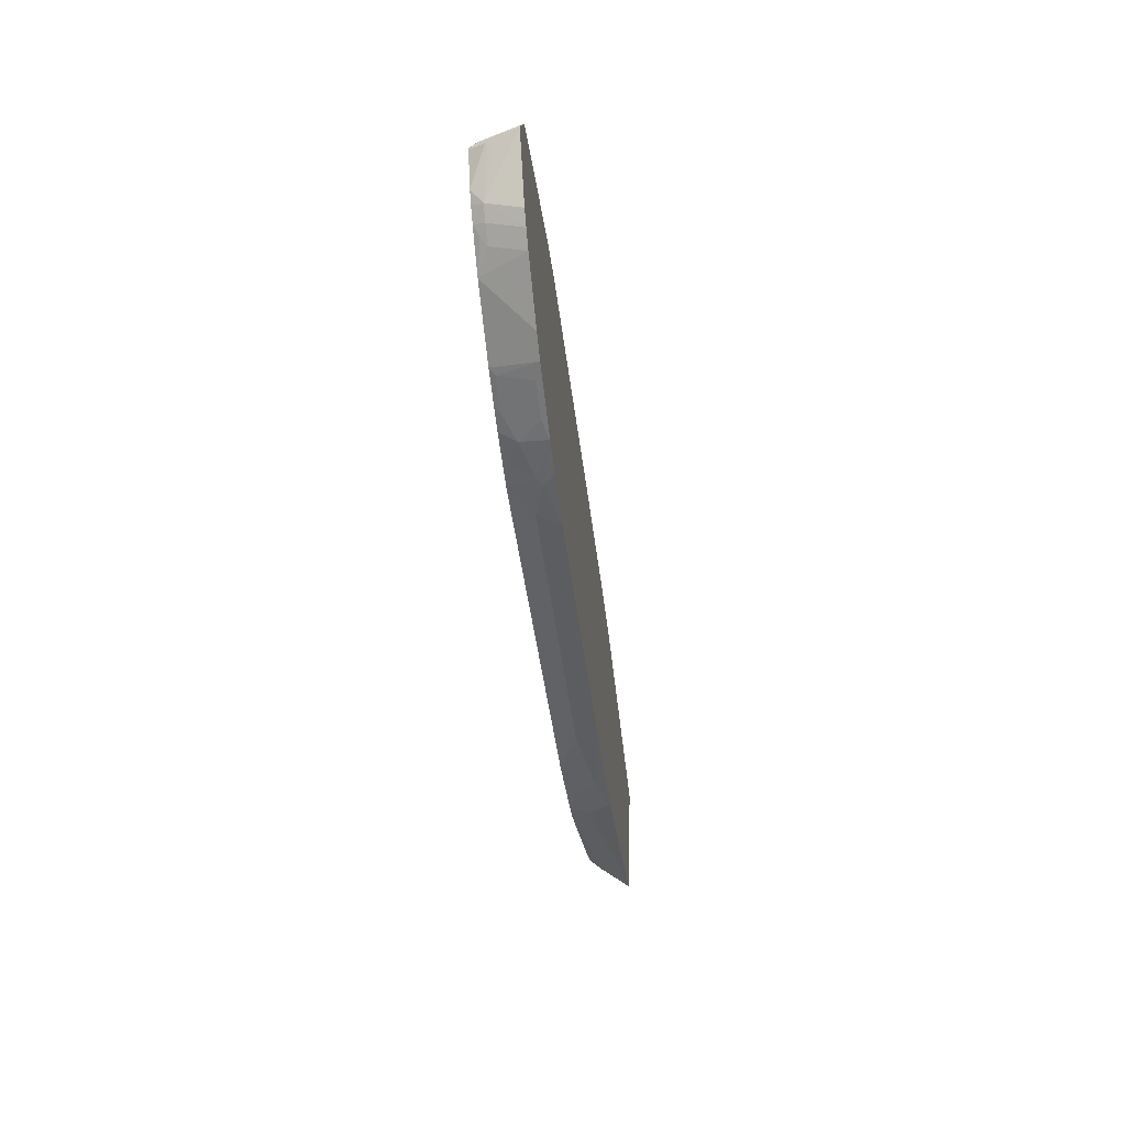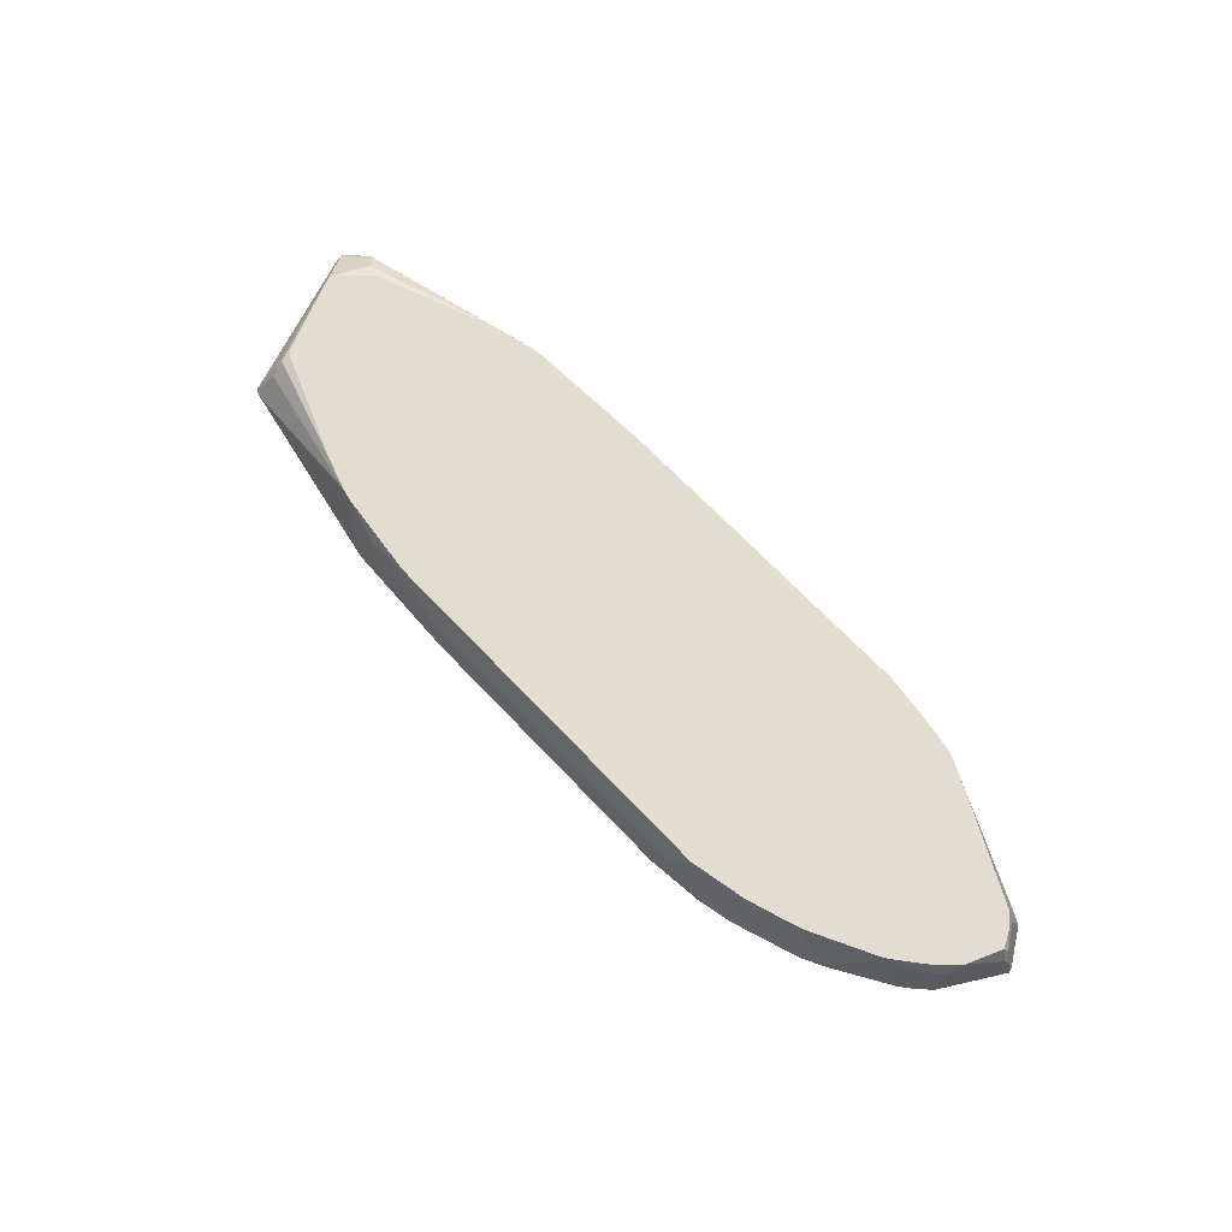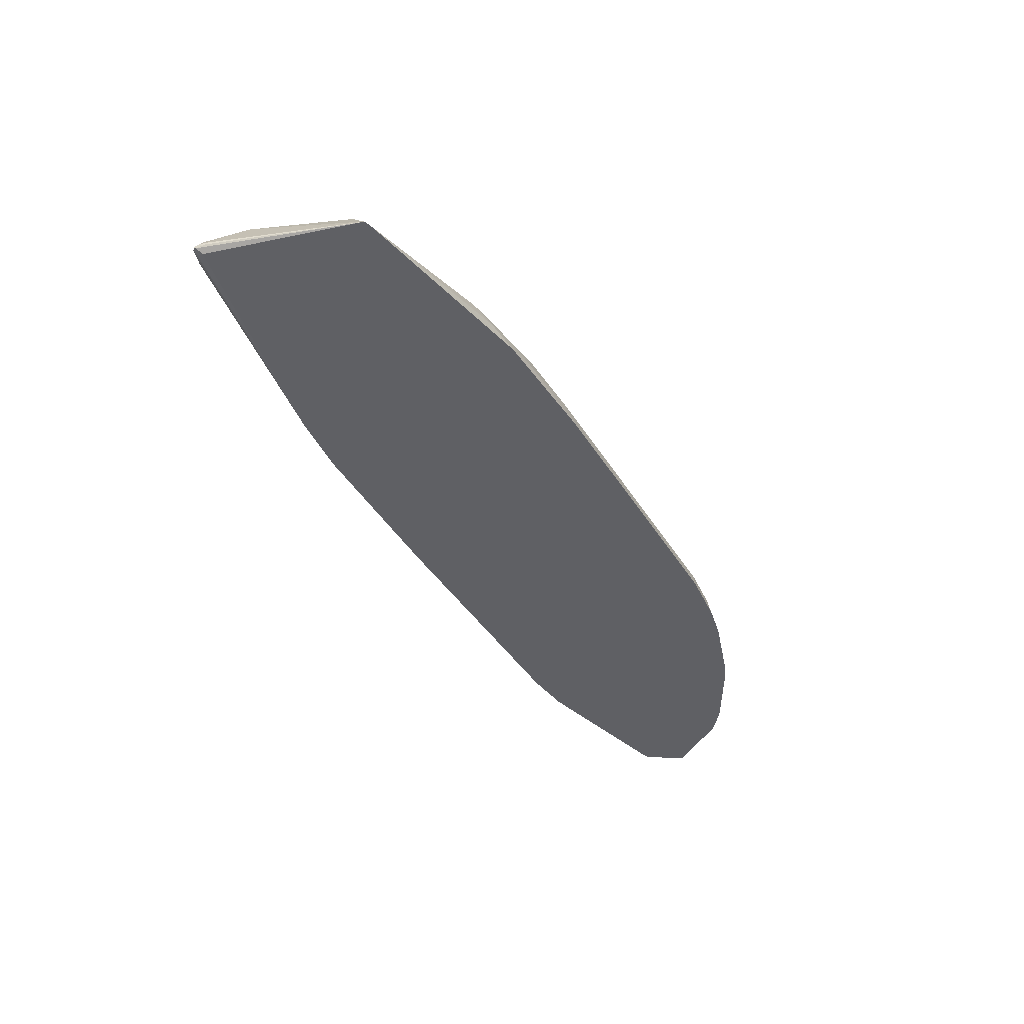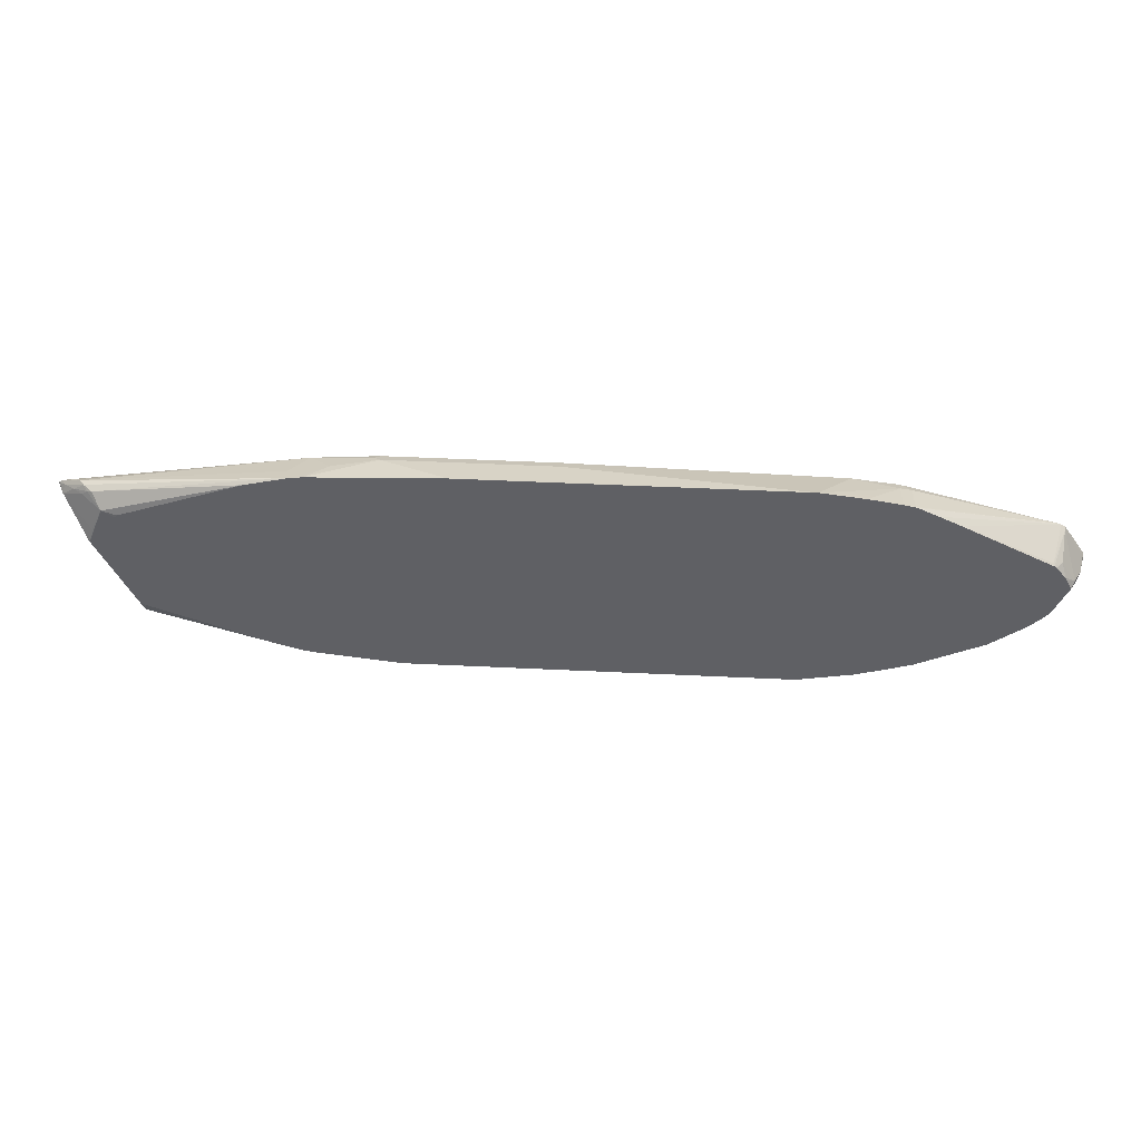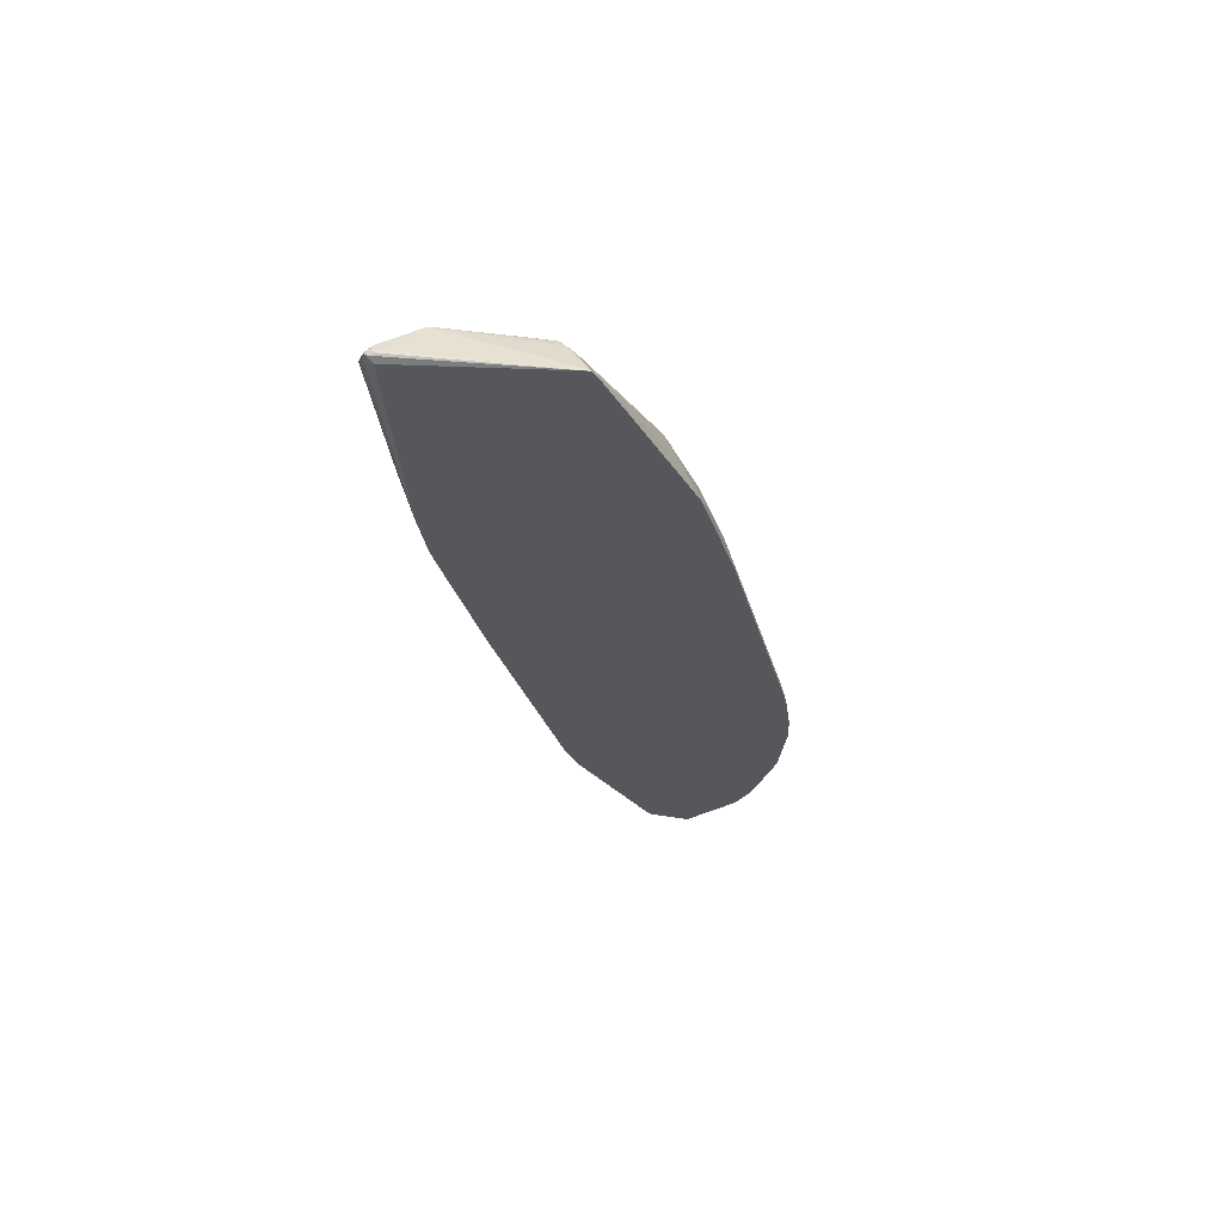
<metadata>
{"format":"obj","ext":"obj","renderer":"f3d","projection":"perspective","resolution":1024,"background":"white","views":[{"elev":-43.2,"azim":96.7,"up":"+Y"},{"elev":68.6,"azim":46.5,"up":"+Z"},{"elev":-45.0,"azim":-59.7,"up":"+Z"},{"elev":46.0,"azim":3.2,"up":"+Y"},{"elev":-27.4,"azim":-76.5,"up":"+Z"}]}
</metadata>
<code>
v 0.3447 0.2296 0.1146
v 0.4212 0.22 0.1146
v 0.4403 0.2106 0.09574
v 0.4786 0.1914 0.05745
v 0.4024 0.1914 0.03858
v -0.05744 0.2106 0.05745
v -0.23 0.2296 0.1146
v 0.4784 0.2105 0.1146
v 0.4812 0.21 0.1146
v 0.4977 0.1867 0.05506
v 0.4786 0.182 0.03858
v -0.05744 0.2012 0.03858
v -0.05744 0.2042 0.04469
v -0.3446 0.2106 0.05745
v -0.4595 0.22 0.1146
v 0.4999 0.2058 0.1146
v 0.4977 0.2058 0.1125
v 0.4843 0.1806 0.03858
v 0.7417 0.1099 0.03858
v -0.3446 0.2012 0.03858
v -0.3446 0.2042 0.04469
v -0.3542 0.2058 0.04788
v -0.4592 0.1916 0.03858
v -0.4211 0.2106 0.07659
v -0.4787 0.2177 0.1146
v 0.5362 0.1882 0.1146
v 0.7469 0.1082 0.03858
v -0.4882 0.2058 0.08617
v -0.4787 0.2106 0.09574
v -0.8617 0.1154 0.03858
v -0.8617 0.1277 0.04469
v -0.8711 0.1292 0.04788
v -0.8425 0.1412 0.05745
v -0.8329 0.1484 0.06703
v -0.8257 0.1484 0.07659
v -0.8105 0.1468 0.08936
v -0.5542 0.1986 0.1146
v 0.5744 0.169 0.1146
v 0.7532 0.1021 0.04469
v 0.7543 0.1033 0.03858
v 0.7299 0.09094 0.1101
v -0.8621 0.1152 0.03858
v -0.8744 0.1213 0.04469
v -0.876 0.1244 0.04788
v -0.8639 0.1292 0.05745
v -0.8448 0.134 0.07181
v -0.8185 0.1436 0.08617
v -0.7946 0.1244 0.1101
v -0.5555 0.1982 0.1146
v 0.7312 0.08823 0.1146
v 0.7468 0.08231 0.09957
v 0.7723 0.04468 0.1021
v 0.7787 0.05106 0.07022
v 0.7914 0.04468 0.04469
v 0.7926 0.04587 0.03858
v -0.781 -0.1532 0.03858
v -0.8711 0.1053 0.04788
v -0.8744 0.1148 0.05107
v -0.868 0.1148 0.06383
v -0.8298 0.134 0.08298
v -0.8157 0.08231 0.1111
v -0.8224 0.05932 0.1146
v -0.8188 0.06519 0.1146
v -0.7729 0.1152 0.1146
v -0.768 0.1198 0.1146
v 0.7347 0.08529 0.1146
v 0.7528 0.06345 0.1146
v 0.7661 0.03844 0.1146
v 0.785 0.03825 0.07659
v 0.7564 0.05716 0.1146
v 0.7945 0.03857 0.03858
v -0.7801 -0.155 0.03858
v -0.7802 -0.1532 0.04069
v -0.8711 0.1053 0.05266
v -0.8232 0.05748 0.1146
v 0.7787 0.03187 0.08936
v 0.742 -0.0215 0.1146
v 0.7787 0.02549 0.07659
v 0.734 -0.04468 0.09574
v 0.734 -0.06349 0.03858
v -0.7787 -0.156 0.03858
v -0.7563 -0.1292 0.08617
v -0.7611 -0.1148 0.09813
v -0.7563 -0.1053 0.1101
v -0.7606 -0.08249 0.1146
v 0.7754 0.02393 0.08617
v 0.7417 -0.02191 0.1146
v 0.7276 -0.03839 0.1146
v 0.7273 -0.03876 0.1146
v 0.7085 -0.05753 0.1146
v 0.7147 -0.06381 0.09574
v 0.7147 -0.08286 0.03858
v 0.7339 -0.06372 0.03858
v -0.7676 -0.1595 0.03858
v -0.7563 -0.1244 0.09095
v -0.7658 -0.1601 0.03858
v -0.5004 -0.1867 0.1146
v -0.558 -0.1675 0.1146
v -0.7534 -0.08965 0.1146
v 0.6765 -0.08304 0.1146
v 0.6989 -0.0718 0.1053
v 0.6892 -0.08373 0.09574
v 0.6895 -0.1025 0.03858
v -0.4422 -0.2254 0.03858
v -0.4595 -0.2106 0.07659
v -0.4787 -0.2058 0.07898
v -0.4787 -0.1915 0.1146
v -0.4978 -0.1873 0.1146
v 0.6511 -0.1029 0.1146
v 0.6701 -0.1029 0.07659
v 0.5939 -0.16 0.03858
v -0.4234 -0.2292 0.03858
v -0.4211 -0.2296 0.03858
v -0.3637 -0.2298 0.05745
v -0.402 -0.2106 0.09574
v -0.402 -0.2012 0.1146
v 0.6506 -0.1031 0.1146
v 0.6128 -0.1221 0.1146
v 0.5358 -0.1606 0.1146
v 0.5553 -0.1793 0.03858
v -0.2105 -0.2392 0.03858
v -0.2296 -0.2298 0.07659
v -0.3258 -0.2106 0.1146
v 0.4783 -0.1797 0.1146
v 0.4691 -0.1867 0.1053
v 0.5265 -0.1675 0.1053
v 0.555 -0.1794 0.03858
v 0.2871 -0.2392 0.03858
v -0.2296 -0.217 0.1021
v 0.3062 -0.2298 0.07659
v -0.08606 -0.225 0.08617
v -0.2296 -0.2108 0.1146
v 0.4403 -0.1916 0.1146
v 0.4307 -0.2058 0.08617
v 0.45 -0.2058 0.06703
v 0.5074 -0.1867 0.06703
v 0.5265 -0.1867 0.04788
v 0.4977 -0.1986 0.03858
v 0.3829 -0.2297 0.03858
v 0.3638 -0.2298 0.05745
v 0.3062 -0.217 0.1021
v 0.3159 -0.225 0.08617
v 0.325 -0.2108 0.1146
v 0.3443 -0.2107 0.1146
v 0.3924 -0.2058 0.1053
v 0.4403 -0.2177 0.03858
v 0.4407 -0.2176 0.03858
v 0.3733 -0.225 0.06703
v 0.4691 -0.2058 0.04788
f 77 79 86
f 75 84 85
f 77 87 79
f 76 77 86
f 76 86 78
f 75 83 84
f 71 78 79
f 73 83 75
f 73 82 83
f 73 81 82
f 72 81 73
f 71 79 80
f 69 78 71
f 73 75 74
f 78 86 79
f 81 94 82
f 79 89 90
f 90 100 101
f 69 76 78
f 84 95 98
f 84 99 85
f 83 95 84
f 82 98 95
f 82 97 98
f 82 96 97
f 82 94 96
f 82 95 83
f 79 87 88
f 79 93 80
f 79 92 93
f 79 91 92
f 79 90 91
f 79 88 89
f 84 98 99
f 52 68 69
f 68 76 69
f 48 64 65
f 48 63 64
f 48 62 63
f 48 61 62
f 48 60 61
f 47 60 48
f 46 60 47
f 46 59 60
f 45 59 46
f 44 59 45
f 44 58 59
f 43 56 57
f 43 58 44
f 90 101 91
f 43 57 58
f 48 65 49
f 68 77 76
f 50 66 51
f 51 67 52
f 59 61 60
f 59 62 61
f 59 75 62
f 59 74 75
f 58 74 59
f 57 74 58
f 56 74 57
f 56 73 74
f 56 72 73
f 54 71 55
f 54 69 71
f 52 70 68
f 52 67 70
f 52 54 53
f 52 69 54
f 51 66 67
f 91 101 102
f 122 130 142
f 91 103 92
f 129 143 132
f 129 141 143
f 129 142 141
f 129 131 142
f 128 140 130
f 128 139 140
f 130 140 142
f 127 137 138
f 126 136 137
f 125 136 126
f 125 135 136
f 125 134 135
f 125 133 134
f 124 133 125
f 126 137 127
f 133 144 145
f 133 145 134
f 134 146 147
f 42 56 43
f 142 144 143
f 142 148 144
f 141 142 143
f 140 148 142
f 140 146 148
f 139 146 140
f 137 147 138
f 137 149 147
f 135 137 136
f 135 149 137
f 135 147 149
f 134 148 146
f 134 145 148
f 144 148 145
f 123 129 132
f 91 102 103
f 122 131 129
f 122 129 123
f 105 114 115
f 105 113 114
f 105 112 113
f 104 112 105
f 103 110 111
f 102 109 110
f 105 115 107
f 102 110 103
f 100 109 101
f 96 108 97
f 96 107 108
f 96 106 107
f 96 105 106
f 96 104 105
f 101 109 102
f 105 107 106
f 107 115 116
f 109 117 111
f 121 130 122
f 121 128 130
f 119 127 120
f 119 126 127
f 119 125 126
f 119 124 125
f 115 123 116
f 114 123 115
f 114 122 123
f 114 121 122
f 113 121 114
f 111 119 120
f 111 118 119
f 111 117 118
f 109 111 110
f 122 142 131
f 40 54 55
f 134 147 135
f 39 41 50
f 3 8 4
f 2 8 3
f 1 8 2
f 1 9 8
f 1 16 9
f 1 26 16
f 4 9 10
f 1 38 26
f 1 66 50
f 1 67 66
f 1 70 67
f 1 68 70
f 1 77 68
f 1 87 77
f 1 50 38
f 4 10 11
f 4 11 5
f 4 8 9
f 5 120 127
f 5 111 120
f 5 103 111
f 5 92 103
f 5 93 92
f 5 80 93
f 5 71 80
f 5 55 71
f 5 40 55
f 5 27 40
f 5 19 27
f 5 18 19
f 5 11 18
f 5 13 6
f 5 12 13
f 1 88 87
f 5 127 138
f 1 89 88
f 1 100 90
f 1 64 63
f 1 65 64
f 1 49 65
f 1 37 49
f 1 25 37
f 1 15 25
f 1 63 62
f 1 7 15
f 1 6 14
f 1 5 6
f 1 4 5
f 1 3 4
f 1 2 3
f 39 50 51
f 1 14 7
f 1 62 75
f 1 75 85
f 1 85 99
f 1 109 100
f 1 117 109
f 1 119 118
f 1 124 119
f 1 133 124
f 1 144 133
f 1 143 144
f 1 132 143
f 1 123 132
f 1 116 123
f 1 107 116
f 1 108 107
f 1 97 108
f 1 98 97
f 1 99 98
f 1 90 89
f 5 138 147
f 1 118 117
f 5 146 139
f 27 41 39
f 27 38 41
f 27 39 40
f 26 38 27
f 25 36 37
f 25 35 36
f 30 42 43
f 25 34 35
f 25 29 28
f 24 29 25
f 23 34 28
f 23 33 34
f 23 32 33
f 23 31 32
f 25 28 34
f 30 43 31
f 32 43 44
f 32 44 45
f 39 54 40
f 5 147 146
f 39 53 54
f 39 52 53
f 39 51 52
f 38 50 41
f 36 49 37
f 36 48 49
f 36 47 48
f 35 47 36
f 35 46 47
f 35 45 46
f 34 45 35
f 32 34 33
f 32 45 34
f 23 30 31
f 23 29 24
f 31 43 32
f 20 22 21
f 5 20 12
f 5 23 20
f 5 30 23
f 5 42 30
f 5 56 42
f 5 81 72
f 5 94 81
f 5 96 94
f 5 104 96
f 5 112 104
f 5 113 112
f 5 121 113
f 23 28 29
f 5 128 121
f 5 139 128
f 6 13 21
f 6 21 14
f 5 72 56
f 14 24 15
f 16 19 17
f 16 27 19
f 7 14 15
f 16 26 27
f 15 24 25
f 14 23 24
f 14 22 23
f 14 21 22
f 20 23 22
f 12 21 13
f 12 20 21
f 10 19 18
f 10 17 19
f 10 18 11
f 9 17 10
f 9 16 17

</code>
